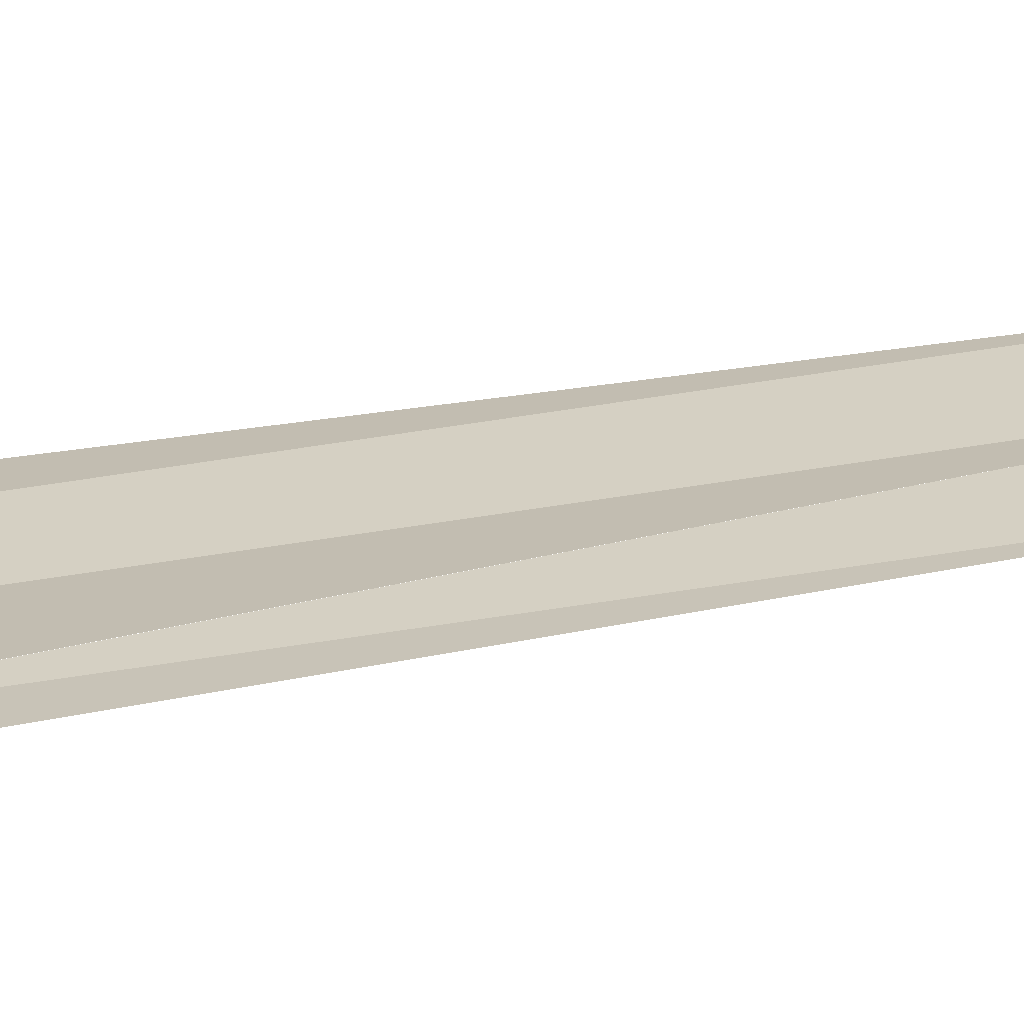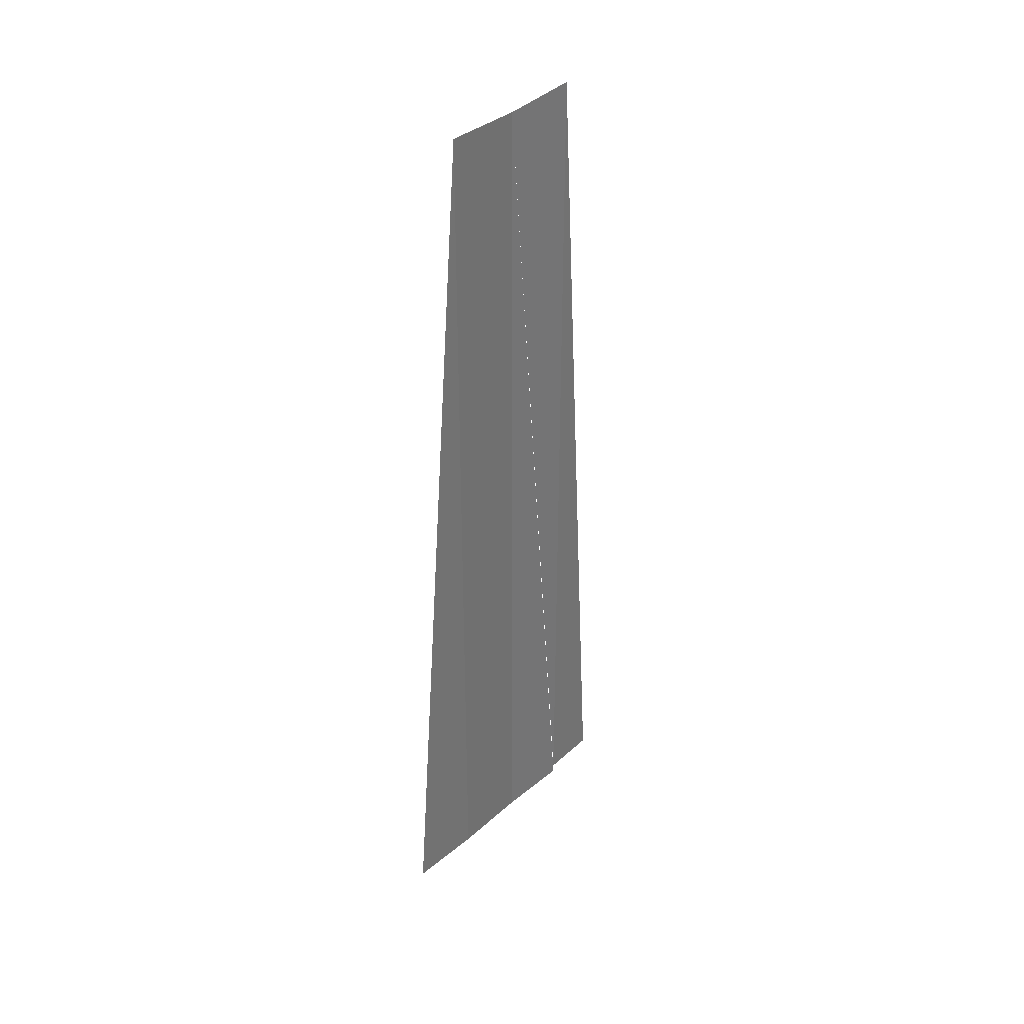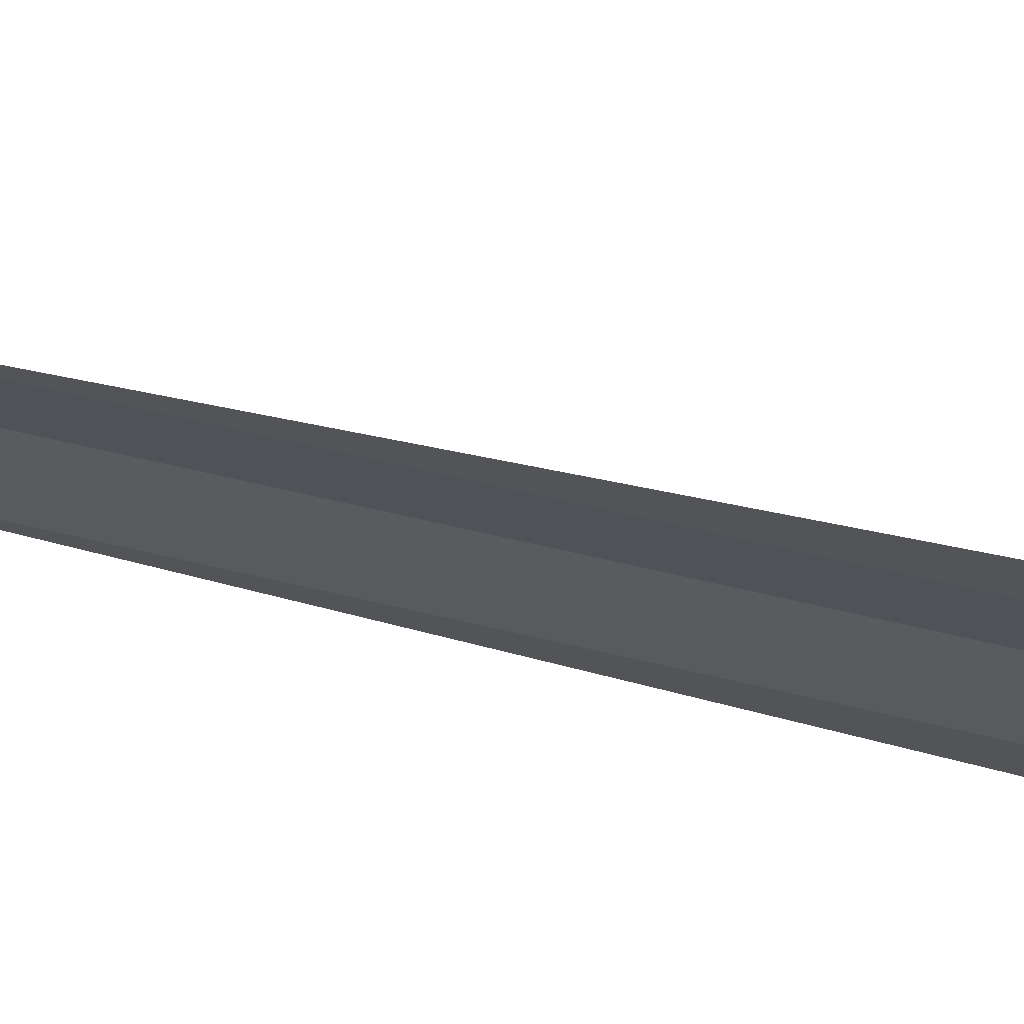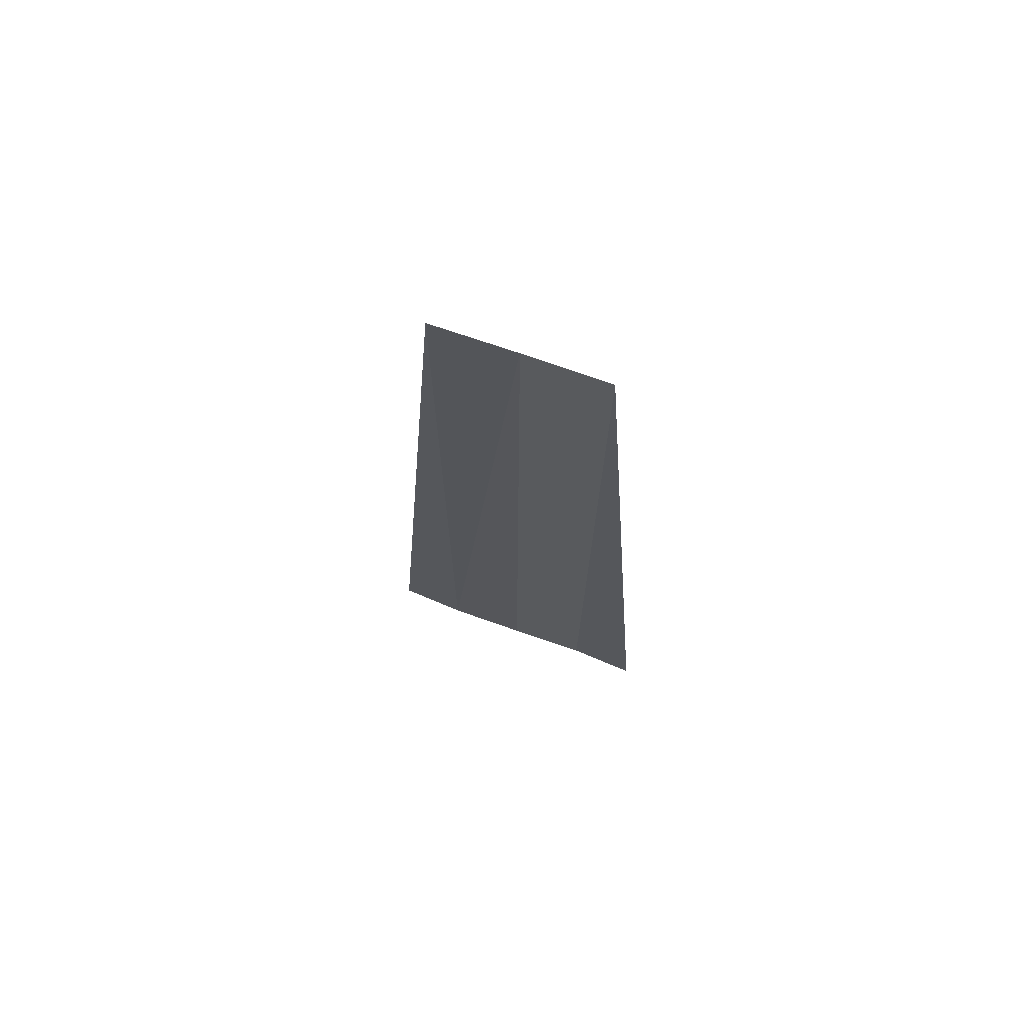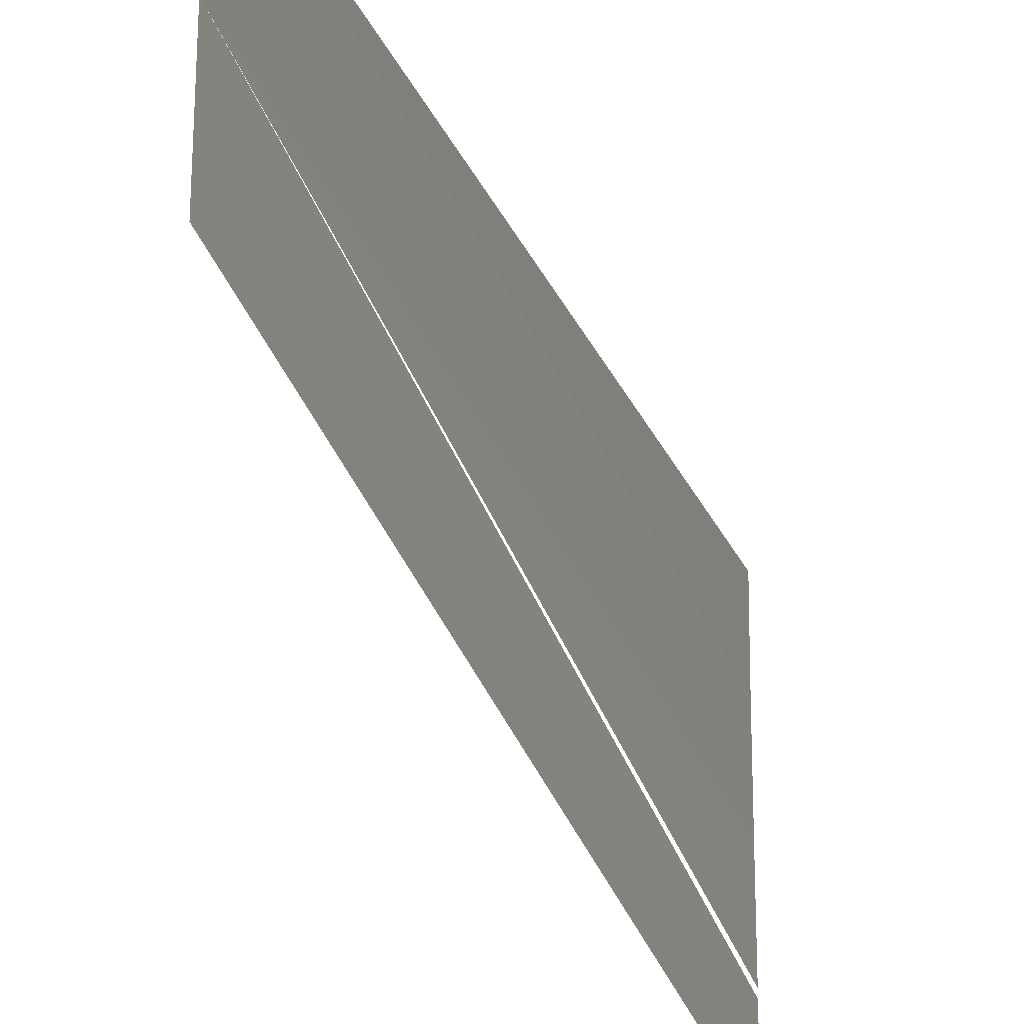
<metadata>
{"format":"obj","ext":"obj","renderer":"f3d","projection":"perspective","resolution":1024,"background":"white","views":[{"elev":-64.2,"azim":98.7,"up":"+Z"},{"elev":35.8,"azim":40.9,"up":"+Y"},{"elev":68.6,"azim":-76.9,"up":"+Z"},{"elev":72.5,"azim":-68.8,"up":"+Y"},{"elev":-23.8,"azim":-164.2,"up":"+Z"}]}
</metadata>
<code>
o 5245
v 2175 1862 8.272
v 2175 1862 8.273
v 2175 1862 8.273
v 2175 1862 8.274
v 2175 1862 8.273
v 2175 1862 8.274
v 2175 1862 8.275
v 2175 1862 8.275
v 2175 1862 8.276
f 1 2 3
f 2 4 3
f 5 4 6
f 4 7 6
f 4 8 7
f 8 9 7

</code>
